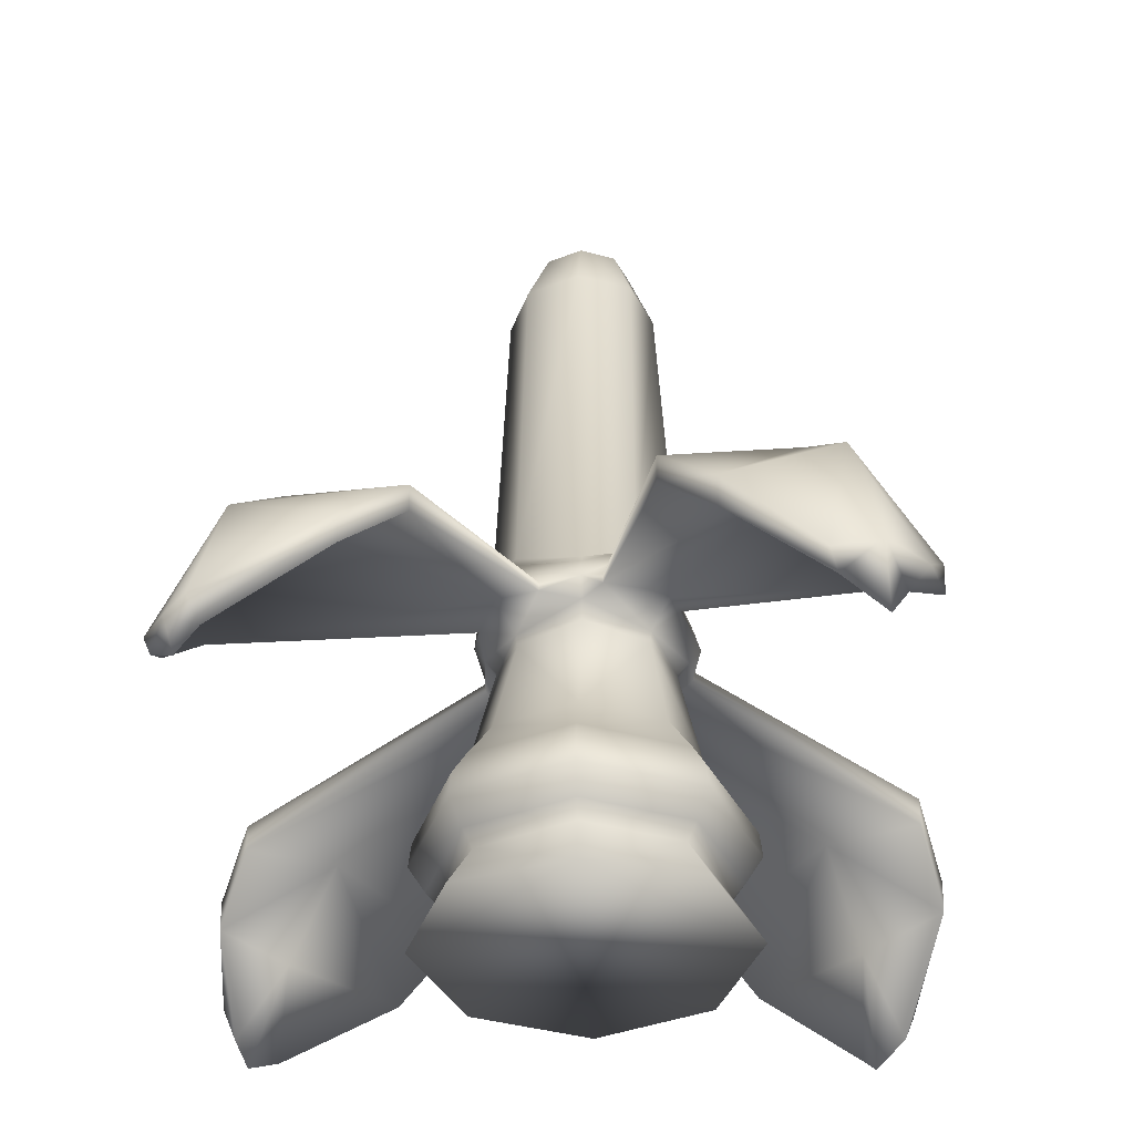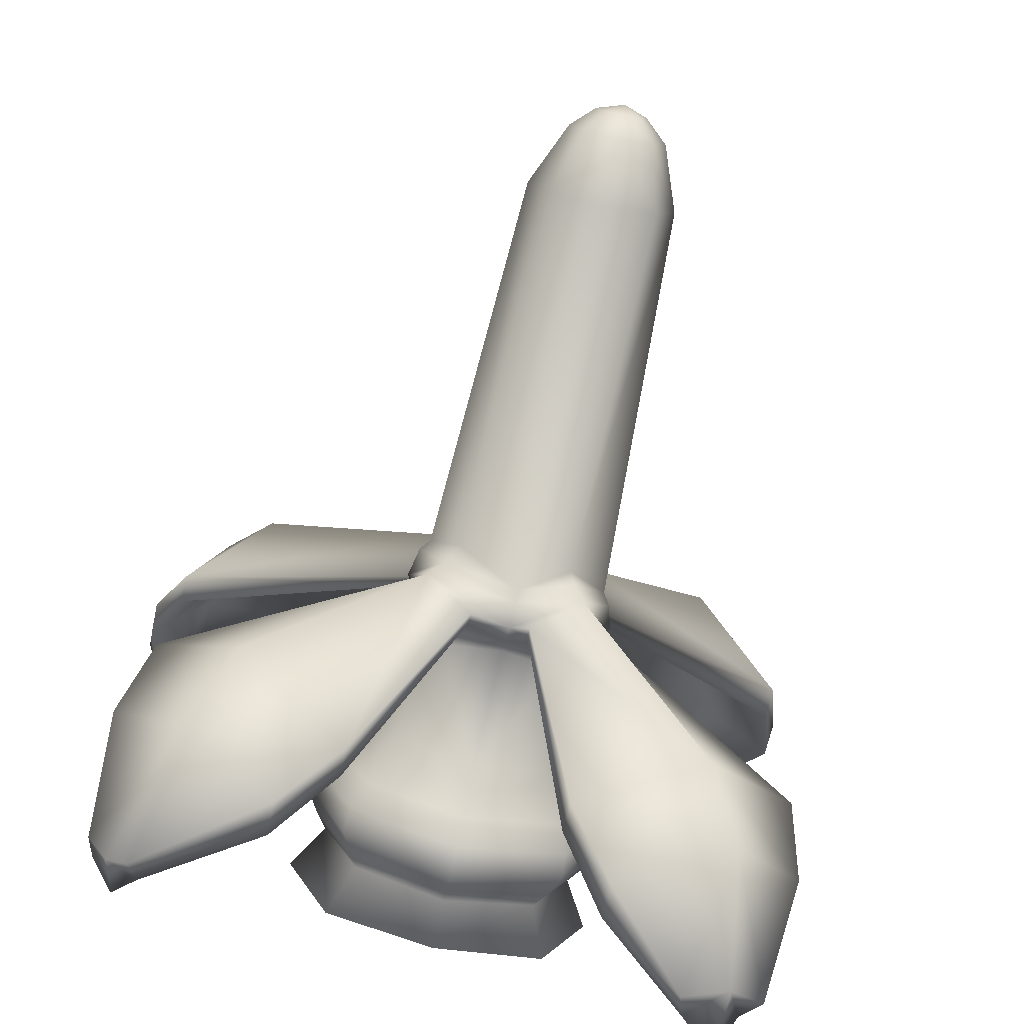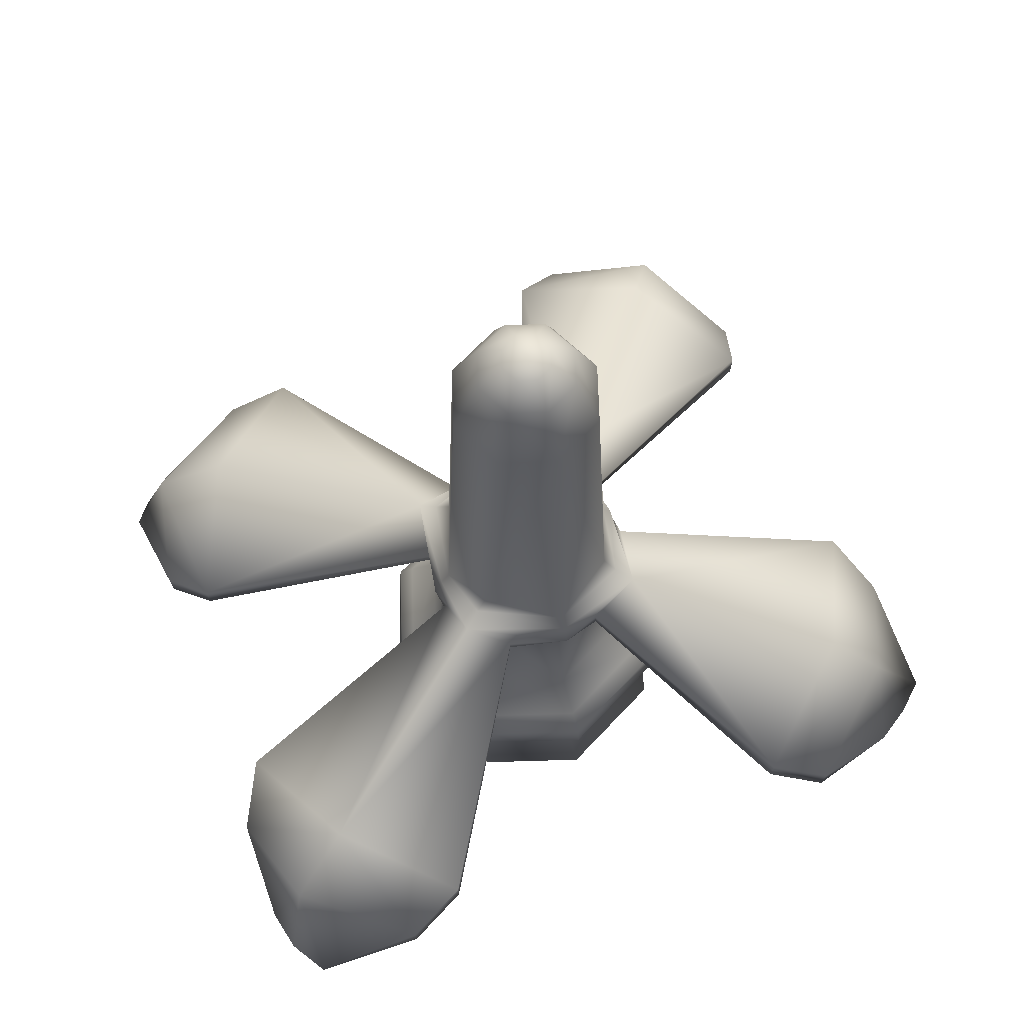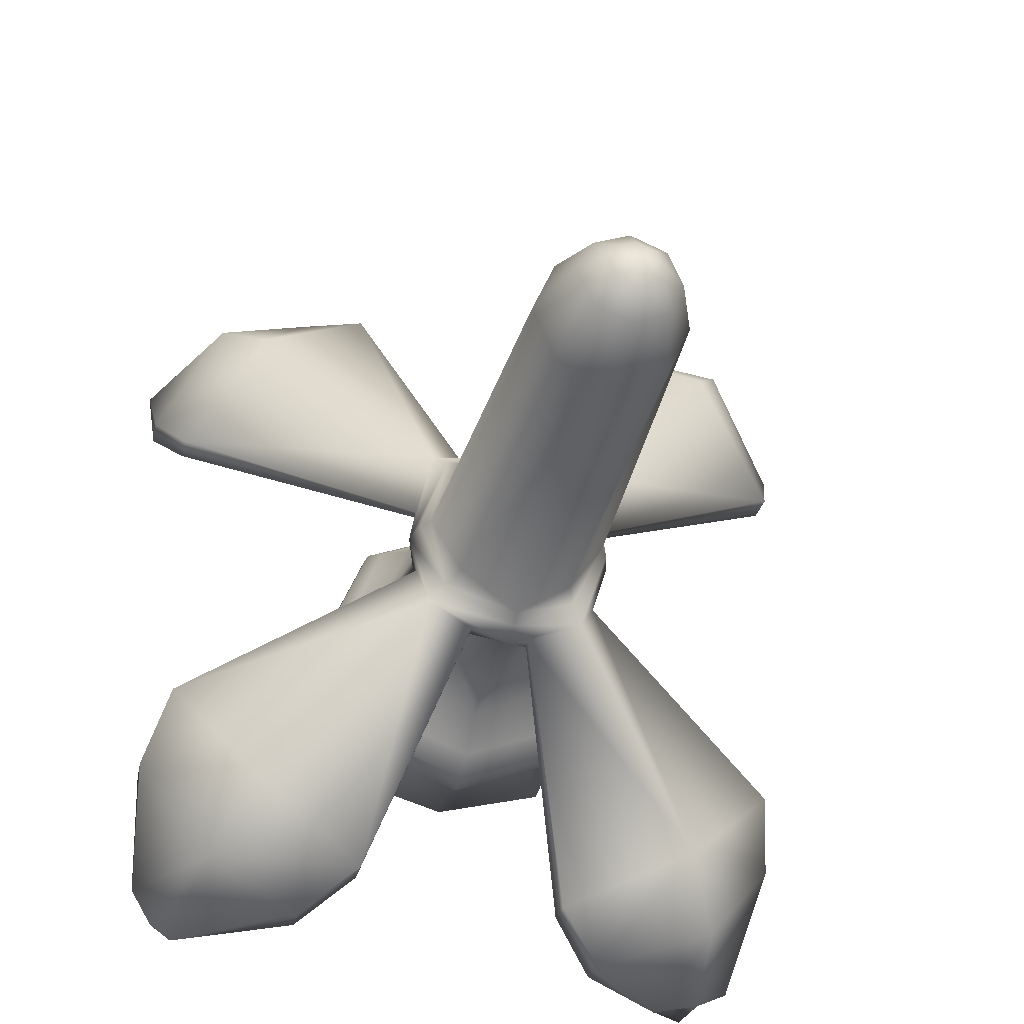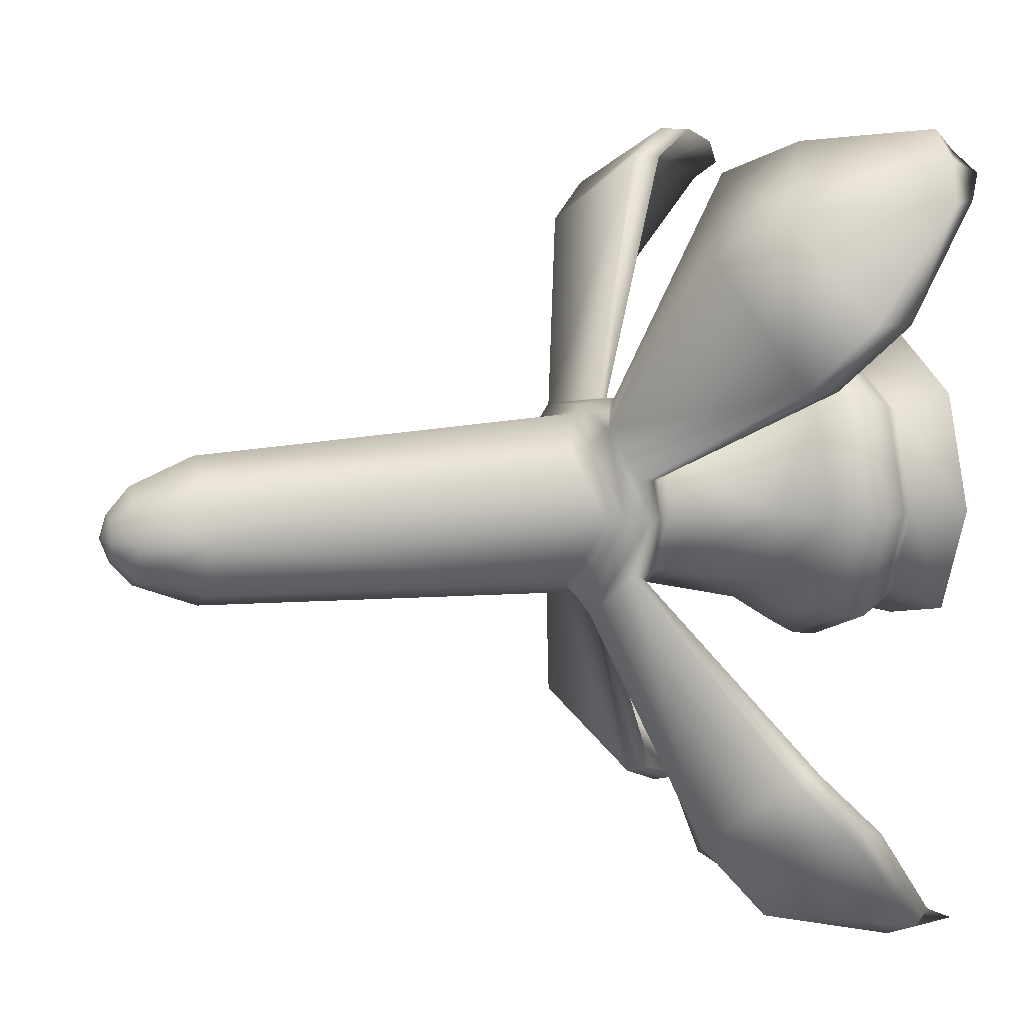
<metadata>
{"format":"obj","ext":"obj","renderer":"f3d","projection":"perspective","resolution":1024,"background":"white","views":[{"elev":-39.2,"azim":-176.9,"up":"+Y"},{"elev":-77.0,"azim":167.1,"up":"+Z"},{"elev":68.6,"azim":-114.2,"up":"+Y"},{"elev":-32.3,"azim":166.7,"up":"+Z"},{"elev":12.3,"azim":-108.8,"up":"+Z"}]}
</metadata>
<code>
o Cube.002_Cube.005
v -1.118 0.5107 -0.002428
v -0.793 0.5107 0.7818
v -0.8832 0.7167 0.872
v -1.245 0.7167 -0.002428
v -0.793 0.5107 -0.7867
v -0.8832 0.7167 -0.8769
v -1.023 0.3882 -0.002428
v -0.7257 0.3882 0.7145
v -0.008769 0.5107 1.107
v -0.008769 0.7167 1.234
v -0.8675 0.9146 0.8563
v -1.223 0.9146 -0.002428
v -0.008769 0.5107 -1.112
v -0.008769 0.7167 -1.239
v -0.7257 0.3882 -0.7193
v -0.8675 0.9146 -0.8612
v -0.8803 0.02534 0.8715
v -1.241 0.02534 0
v -0.008769 0.3882 1.011
v 0.7755 0.5107 0.7818
v 0.8657 0.7167 0.872
v -0.008769 0.9146 1.212
v -0.7816 1.118 0.7704
v -1.102 1.118 -0.002428
v 0.7755 0.5107 -0.7867
v 0.8657 0.7167 -0.8769
v -0.008769 0.3882 -1.016
v -0.008769 0.9146 -1.217
v -0.8803 0.02534 -0.8715
v -0.7816 1.118 -0.7753
v -0.008769 0.02503 -1.116
v 0.8627 0.02534 -0.8715
v 1.224 0.02534 0
v 0.8627 0.02534 0.8715
v -0.008769 0.02534 1.232
v 0.7081 0.3882 0.7145
v 1.1 0.5107 -0.002428
v 1.228 0.7167 -0.002428
v 0.85 0.9146 0.8563
v -0.008769 1.118 1.091
v -0.6876 2.324 0.01089
v -0.5051 2.261 0.4884
v -0.5148 2.361 0.4977
v -0.7796 2.422 0.01074
v 0.7081 0.3882 -0.7193
v 0.85 0.9146 -0.8612
v -0.008769 1.118 -1.095
v -0.5051 2.261 -0.4666
v -0.5148 2.361 -0.4767
v 1.005 0.3882 -0.002428
v 1.206 0.9146 -0.002428
v 0.7641 1.118 0.7704
v -0.02759 2.331 0.6734
v -0.02776 2.438 0.7564
v -0.8733 1.462 -0.002428
v -0.6201 1.462 -0.6137
v 0.7641 1.118 -0.7753
v -0.02759 2.356 -0.65
v -0.0279 2.464 -0.7423
v 0.6025 1.462 0.6089
v -0.008769 1.462 0.8621
v 1.084 1.118 -0.002428
v 0.4499 2.261 0.4884
v 0.4596 2.361 0.4977
v -0.6201 1.462 0.6089
v -0.5838 5.896 -0.000521
v -0.4142 5.894 0.4092
v -0.2832 6.387 0.2674
v -0.3942 6.389 -0.000521
v 0.4499 2.261 -0.4666
v 0.4596 2.361 -0.4767
v -0.6901 2.818 0.7062
v -0.02895 2.566 0.8357
v -0.03072 2.796 0.7987
v -0.5767 2.916 0.5929
v -0.4142 5.894 -0.4102
v -0.2832 6.387 -0.2685
v -0.7248 2.624 -0.4503
v -2.335 1.972 -1.656
v -2.327 1.755 -1.65
v -0.7291 2.546 -0.4525
v -1.595 2.172 -2.409
v -0.6074 1.766 -2.782
v -0.1852 2.544 -0.8174
v -0.4932 2.58 -0.6874
v 0.6341 2.388 0.01089
v 0.726 2.507 0.01074
v -0.004533 5.887 0.5789
v -0.01527 6.382 0.3784
v -0.1484 6.553 0.1344
v -0.2042 6.555 -0.000521
v -2.479 2.001 1.241
v -1.796 2.448 2.109
v -0.7928 2.587 0.3138
v -0.03079 2.879 -0.7104
v -0.4158 3.068 -0.5302
v -0.004533 5.887 -0.5799
v 0.7447 2.548 -0.2811
v 0.7401 2.629 -0.2795
v 0.662 2.84 -0.6746
v 0.8043 2.625 0.01052
v -0.03079 2.886 0.732
v 0.4686 3.073 0.5111
v 0.4051 5.881 0.4092
v -0.612 1.99 -2.79
v -0.1847 2.626 -0.8122
v -0.5489 2.907 -0.7672
v -0.8703 2.537 0.01055
v -0.8179 2.727 0.01149
v -0.4585 2.988 -0.63
v -0.01527 6.382 -0.3795
v -0.1484 6.553 -0.1354
v -2.449 1.553 -2.117
v -2.44 1.304 -2.107
v 0.2527 6.378 0.2674
v -0.01356 6.548 0.1903
v -0.01898 6.617 -0.000521
v -0.7538 2.826 0.01172
v -0.5103 3.054 0.5123
v 0.4051 5.881 -0.4102
v 0.2527 6.378 -0.2685
v 0.6025 1.462 -0.6137
v 0.8558 1.462 -0.002428
v 0.2791 2.622 -0.7504
v 1.002 1.974 -2.61
v 0.9981 1.757 -2.603
v 0.2801 2.542 -0.7553
v -1.873 1.453 -2.798
v -0.986 1.312 -3.066
v -0.9937 1.567 -3.077
v -0.008769 1.462 -0.867
v -0.01356 6.548 -0.1913
v -1.828 1.955 -2.893
v -1.585 2.365 -2.395
v -2.271 0.888 -2.939
v -2.127 0.7276 -2.881
v 0.6224 2.477 0.66
v 2.038 2.089 2.052
v 1.148 1.688 2.621
v 0.2936 2.46 0.7857
v 0.2936 2.541 0.7839
v 1.152 1.912 2.629
v 0.5748 5.878 -0.000521
v 0.3636 6.376 -0.000521
v 0.1213 6.543 0.1344
v -0.6589 2.554 -0.6204
v 2.545 1.772 -1.243
v 2.551 1.996 -1.247
v -0.1697 2.584 0.8427
v -0.1709 2.49 0.8484
v -0.6123 2.571 0.6601
v 0.1213 6.543 -0.1354
v 1.416 1.554 -2.861
v 1.41 1.305 -2.852
v -1.693 0.7326 -3.077
v -1.649 0.8927 -3.146
v -1.995 0.4518 -3.036
v 0.7408 2.462 0.3291
v 2.599 1.67 1.158
v 1.598 1.237 2.804
v 1.605 1.491 2.815
v 0.1923 6.546 -0.000521
v 2.719 1.316 -1.702
v 2.727 1.57 -1.711
v 2.18 1.865 -2.6
v 1.913 2.367 -2.085
v 2.326 0.8955 -2.903
v 2.242 0.7412 -2.772
v 2.225 1.454 -2.493
v 1.924 2.175 -2.097
v -1.992 0.992 -3.099
v 0.7391 2.538 0.3291
v 2.606 1.886 1.164
v 2.417 1.376 2.353
v 2.824 1.225 1.566
v 2.358 1.932 2.307
v 2.027 2.282 2.039
v 2.484 0.6648 2.626
v 2.379 0.8971 2.727
v 2.599 0.7293 -2.503
v 2.657 0.8706 -2.496
v 2.486 0.8426 -2.764
v 2.409 0.5736 -2.689
v 2.833 1.473 1.575
v 2.697 0.7837 2.471
v 2.684 0.5175 2.422
v 2.869 0.9076 2.209
v 2.775 0.6841 2.283
v -0.8342 1.977 2.649
v -0.8292 1.75 2.641
v -1.807 2.19 2.123
v -2.471 1.767 1.235
v -0.7984 2.489 0.3159
v -1.251 1.541 2.905
v -1.242 1.28 2.893
v 0.604 2.584 -0.6147
v -2.053 2.029 2.462
v -2.054 1.404 2.475
v -2.061 0.8501 3.031
v -2.018 0.6872 2.872
v 0.4673 3.068 -0.4831
v -2.229 0.7953 2.822
v -2.101 0.5227 2.709
v 0.6904 2.932 0.01172
v -0.02929 2.605 -0.8383
v -0.03071 2.788 -0.7774
v 0.5602 2.933 -0.5665
v -2.641 1.558 1.718
v -2.63 1.291 1.708
v -2.399 0.8463 2.523
v -2.329 0.6787 2.541
v 0.7592 2.85 0.01152
v 0.6565 2.825 0.6965
v 0.5622 2.939 0.5893
f 2 3 4
f 5 1 4
f 8 2 1
f 9 10 3
f 3 11 12
f 5 6 14
f 7 1 5
f 4 12 16
f 8 7 18
f 19 9 2
f 9 20 21
f 10 22 11
f 12 11 23
f 13 14 26
f 15 5 13
f 14 6 16
f 7 15 29
f 16 12 24
f 35 17 31
f 19 8 17
f 36 20 9
f 20 37 38
f 21 39 22
f 11 22 40
f 41 42 43
f 25 26 38
f 45 27 13
f 14 28 46
f 15 27 31
f 16 30 47
f 41 44 49
f 31 27 45
f 32 45 50
f 33 50 36
f 34 36 19
f 50 37 20
f 21 38 51
f 39 52 40
f 53 54 43
f 24 55 56
f 50 45 25
f 38 26 46
f 46 28 47
f 58 48 49
f 40 52 60
f 51 62 52
f 53 63 64
f 40 61 65
f 66 67 68
f 46 57 62
f 58 59 71
f 72 73 74
f 66 69 77
f 79 80 81
f 82 83 84
f 86 87 64
f 67 88 89
f 69 68 90
f 86 70 71
f 92 93 72
f 96 76 97
f 98 99 101
f 103 104 88
f 84 83 105
f 107 108 109
f 76 77 111
f 69 91 112
f 80 79 113
f 88 104 115
f 68 89 116
f 117 91 90
f 119 67 66
f 97 111 121
f 119 102 88
f 57 122 123
f 125 126 127
f 96 118 66
f 82 128 129
f 83 129 130
f 47 131 122
f 77 112 132
f 112 91 117
f 113 79 134
f 114 113 135
f 82 80 114
f 137 138 139
f 140 139 142
f 104 143 144
f 89 115 145
f 116 117 90
f 146 80 82
f 98 147 148
f 73 150 54
f 120 121 144
f 111 132 152
f 126 125 153
f 130 133 134
f 129 155 156
f 132 112 117
f 128 114 136
f 137 158 159
f 139 160 161
f 115 144 162
f 117 116 145
f 147 163 164
f 121 152 162
f 152 132 117
f 166 148 164
f 125 166 165
f 154 153 167
f 170 126 154
f 128 157 155
f 133 130 156
f 155 157 171
f 135 113 133
f 136 135 171
f 158 172 173
f 138 174 160
f 175 174 138
f 161 176 177
f 160 178 179
f 162 117 145
f 163 147 170
f 163 180 181
f 162 152 117
f 165 182 167
f 168 183 169
f 168 167 182
f 159 173 184
f 179 185 176
f 178 160 174
f 178 186 185
f 169 183 180
f 180 183 182
f 165 164 181
f 173 177 176
f 175 184 187
f 174 175 188
f 187 184 176
f 185 186 188
f 189 190 150
f 192 193 151
f 190 189 194
f 126 170 196
f 47 30 56
f 197 194 189
f 195 198 191
f 195 194 199
f 201 95 97
f 191 151 150
f 199 194 197
f 200 199 202
f 201 120 143
f 100 205 206
f 92 208 197
f 191 198 209
f 197 208 210
f 198 195 200
f 103 204 143
f 193 192 92
f 192 209 208
f 209 211 210
f 202 210 211
f 211 209 198
f 108 81 44
f 193 108 44
f 52 62 123
f 23 65 55
f 205 127 59
f 71 196 98
f 147 98 196
f 101 100 207
f 148 166 100
f 125 124 100
f 72 93 189
f 101 212 214
f 134 79 78
f 134 107 106
f 84 205 59
f 72 75 109
f 213 214 74
f 107 110 206
f 214 212 204
f 207 201 204
f 207 206 95
f 110 109 118
f 75 74 102
f 75 119 118
f 214 103 102
f 110 96 95
f 123 122 70
f 123 86 63
f 131 58 70
f 61 60 63
f 131 56 48
f 61 53 42
f 55 41 48
f 55 65 42
f 140 141 73
f 101 172 87
f 213 141 142
f 173 172 213
f 1 2 4
f 6 5 4
f 7 8 1
f 2 9 3
f 4 3 12
f 13 5 14
f 15 7 5
f 6 4 16
f 17 8 18
f 8 19 2
f 10 9 21
f 3 10 11
f 24 12 23
f 25 13 26
f 27 15 13
f 28 14 16
f 18 7 29
f 30 16 24
f 29 31 18
f 32 33 31
f 34 35 31
f 17 18 31
f 31 33 34
f 35 19 17
f 19 36 9
f 21 20 38
f 10 21 22
f 23 11 40
f 44 41 43
f 37 25 38
f 25 45 13
f 26 14 46
f 29 15 31
f 28 16 47
f 48 41 49
f 32 31 45
f 33 32 50
f 34 33 36
f 35 34 19
f 36 50 20
f 39 21 51
f 22 39 40
f 42 53 43
f 30 24 56
f 37 50 25
f 51 38 46
f 57 46 47
f 59 58 49
f 61 40 60
f 39 51 52
f 54 53 64
f 23 40 65
f 69 66 68
f 51 46 62
f 70 58 71
f 75 72 74
f 76 66 77
f 78 79 81
f 85 82 84
f 63 86 64
f 68 67 89
f 91 69 90
f 87 86 71
f 94 92 72
f 95 96 97
f 101 87 98
f 99 100 101
f 102 103 88
f 106 84 105
f 110 107 109
f 97 76 111
f 77 69 112
f 114 80 113
f 89 88 115
f 90 68 116
f 118 119 66
f 120 97 121
f 67 119 88
f 62 57 123
f 124 125 127
f 76 96 66
f 83 82 129
f 105 83 130
f 57 47 122
f 111 77 132
f 133 113 134
f 136 114 135
f 128 82 114
f 140 137 139
f 141 140 142
f 115 104 144
f 116 89 145
f 82 85 146
f 146 81 80
f 99 98 148
f 43 54 150
f 73 72 149
f 150 151 43
f 73 149 150
f 143 120 144
f 121 111 152
f 154 126 153
f 105 130 134
f 130 129 156
f 157 128 136
f 138 137 159
f 142 139 161
f 145 115 162
f 148 147 164
f 144 121 162
f 165 166 164
f 153 125 165
f 168 154 167
f 169 170 154
f 129 128 155
f 171 133 156
f 156 155 171
f 171 135 133
f 157 136 171
f 159 158 173
f 139 138 160
f 159 175 138
f 142 161 177
f 161 160 179
f 169 163 170
f 164 163 181
f 153 165 167
f 154 168 169
f 183 168 182
f 175 159 184
f 161 179 176
f 186 178 174
f 179 178 185
f 163 169 180
f 181 180 182
f 182 165 181
f 184 173 176
f 188 175 187
f 186 174 188
f 185 187 176
f 187 185 188
f 149 189 150
f 191 192 151
f 195 190 194
f 127 126 196
f 131 47 56
f 93 197 189
f 190 195 191
f 200 195 199
f 120 201 97
f 190 191 150
f 202 199 197
f 203 200 202
f 204 201 143
f 207 100 206
f 93 92 197
f 192 191 209
f 202 197 210
f 203 198 200
f 104 103 143
f 94 193 92
f 92 192 208
f 208 209 210
f 203 202 211
f 203 211 198
f 49 44 81
f 108 107 78
f 81 146 49
f 108 78 81
f 44 43 193
f 94 72 108
f 43 151 193
f 193 94 108
f 60 52 123
f 24 23 55
f 71 59 127
f 205 100 124
f 127 196 71
f 205 124 127
f 87 71 98
f 170 147 196
f 212 101 207
f 99 148 100
f 166 125 100
f 149 72 189
f 213 101 214
f 107 134 78
f 105 134 106
f 59 49 84
f 146 85 49
f 106 107 205
f 49 85 84
f 84 106 205
f 108 72 109
f 73 213 74
f 205 107 206
f 103 214 204
f 212 207 204
f 201 207 95
f 96 110 118
f 119 75 102
f 109 75 118
f 74 214 102
f 206 110 95
f 86 123 70
f 60 123 63
f 122 131 70
f 53 61 63
f 58 131 48
f 65 61 42
f 56 55 48
f 41 55 42
f 73 54 140
f 64 137 140
f 141 213 73
f 54 64 140
f 158 137 64
f 64 87 158
f 101 213 172
f 158 87 172
f 177 213 142
f 177 173 213

</code>
